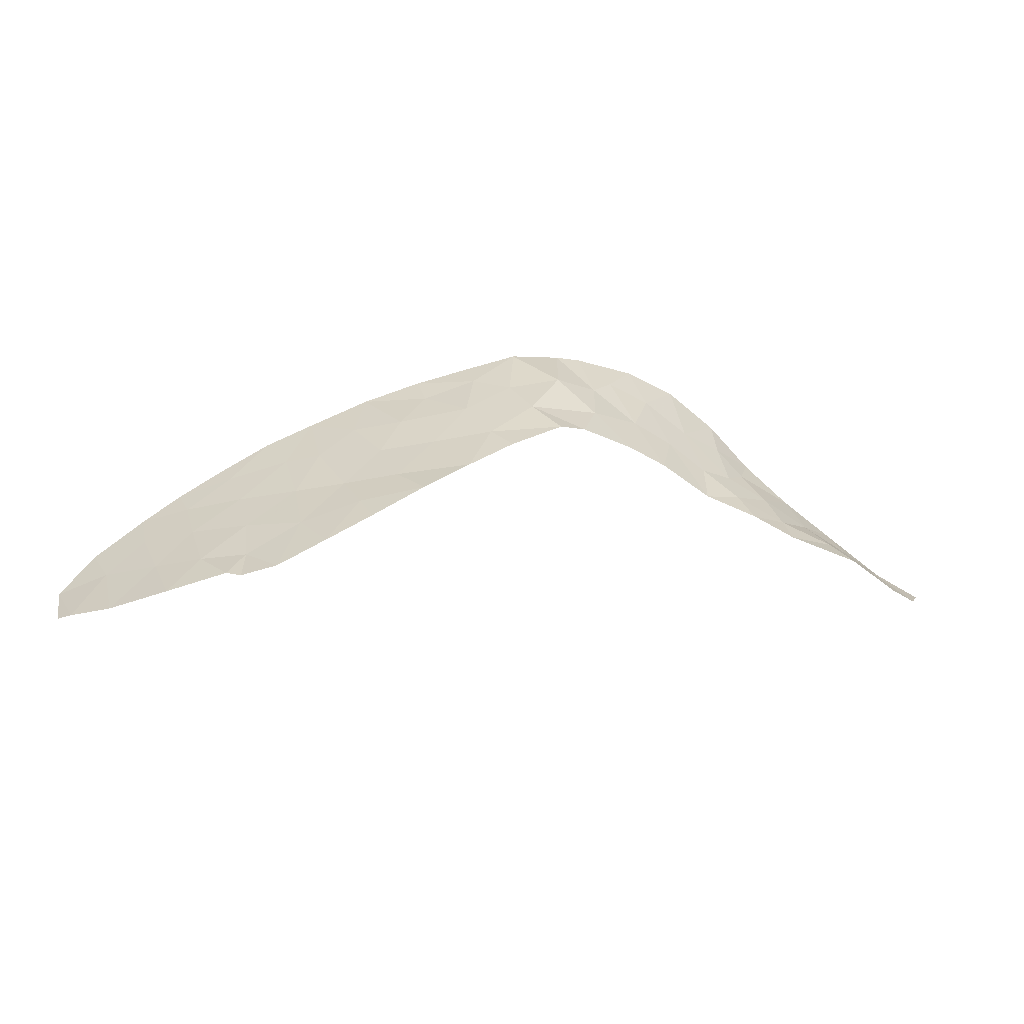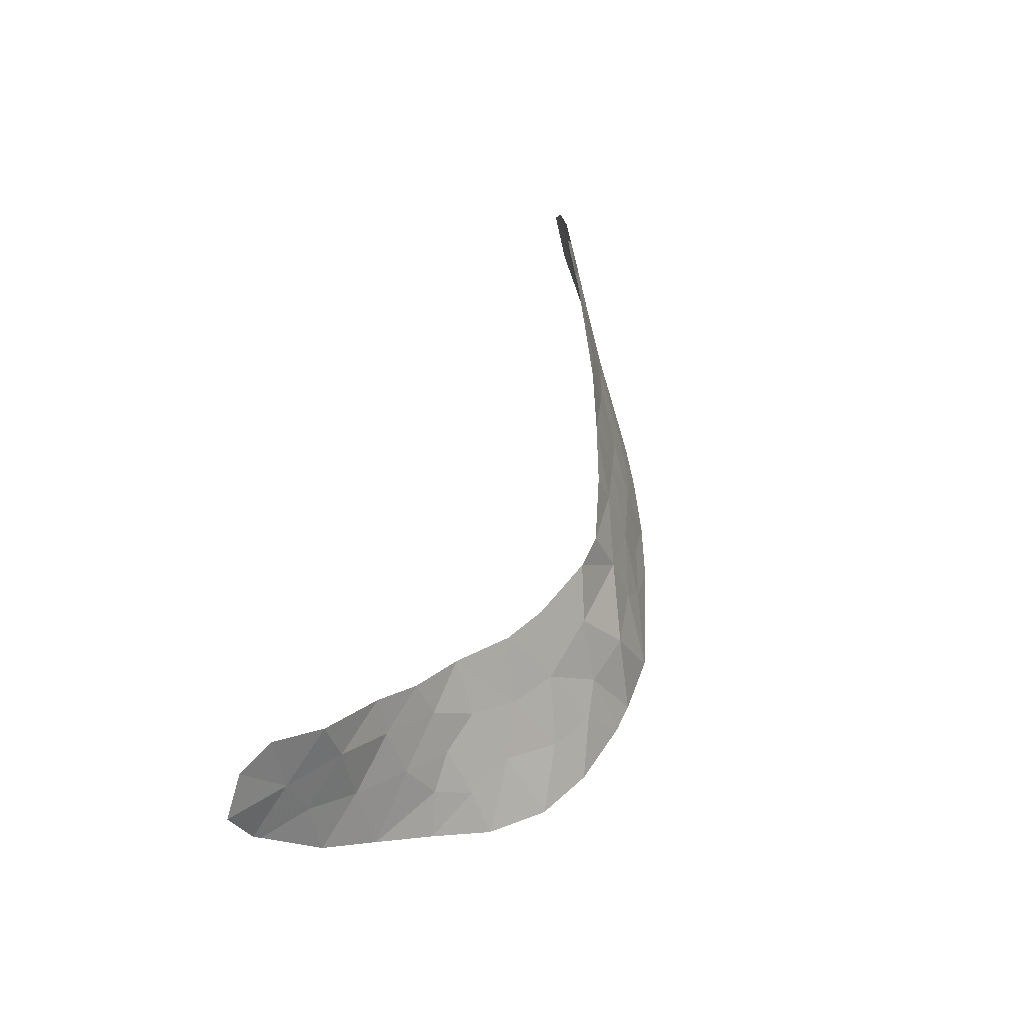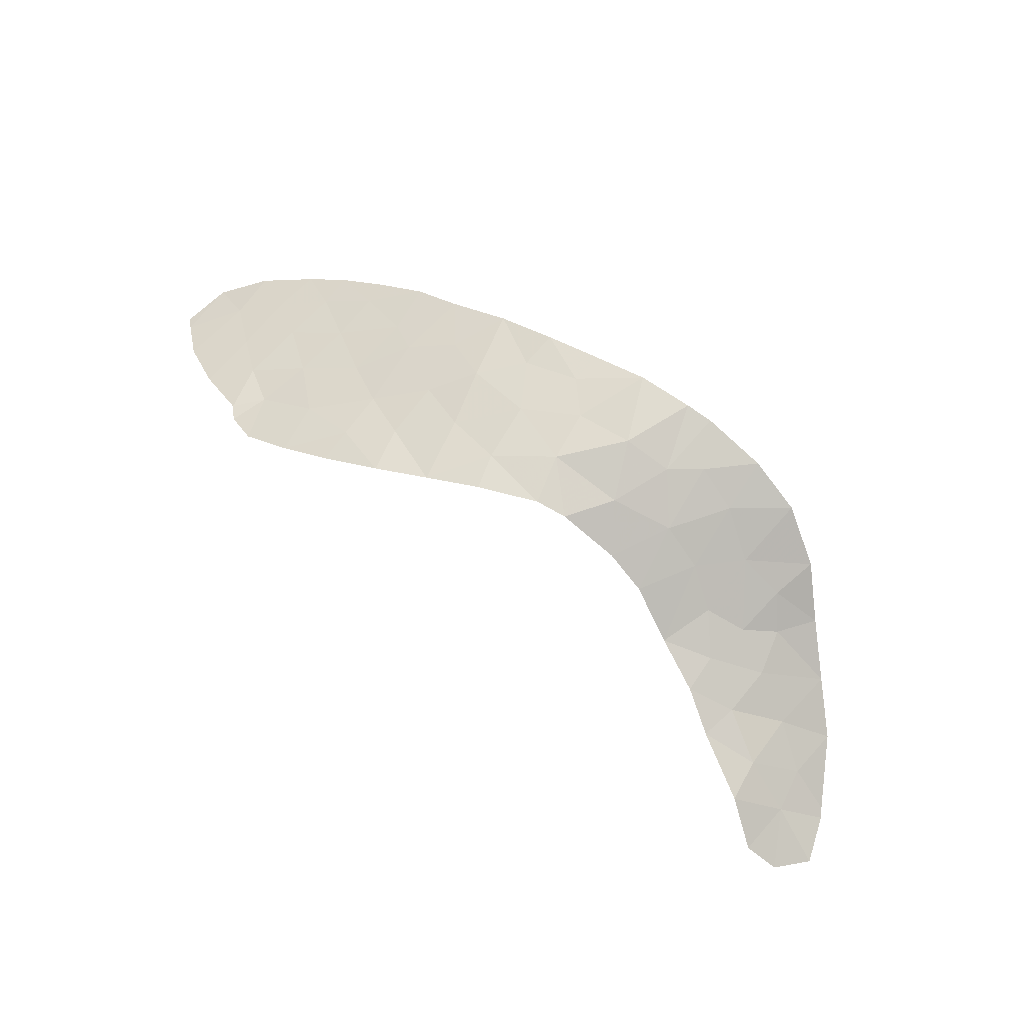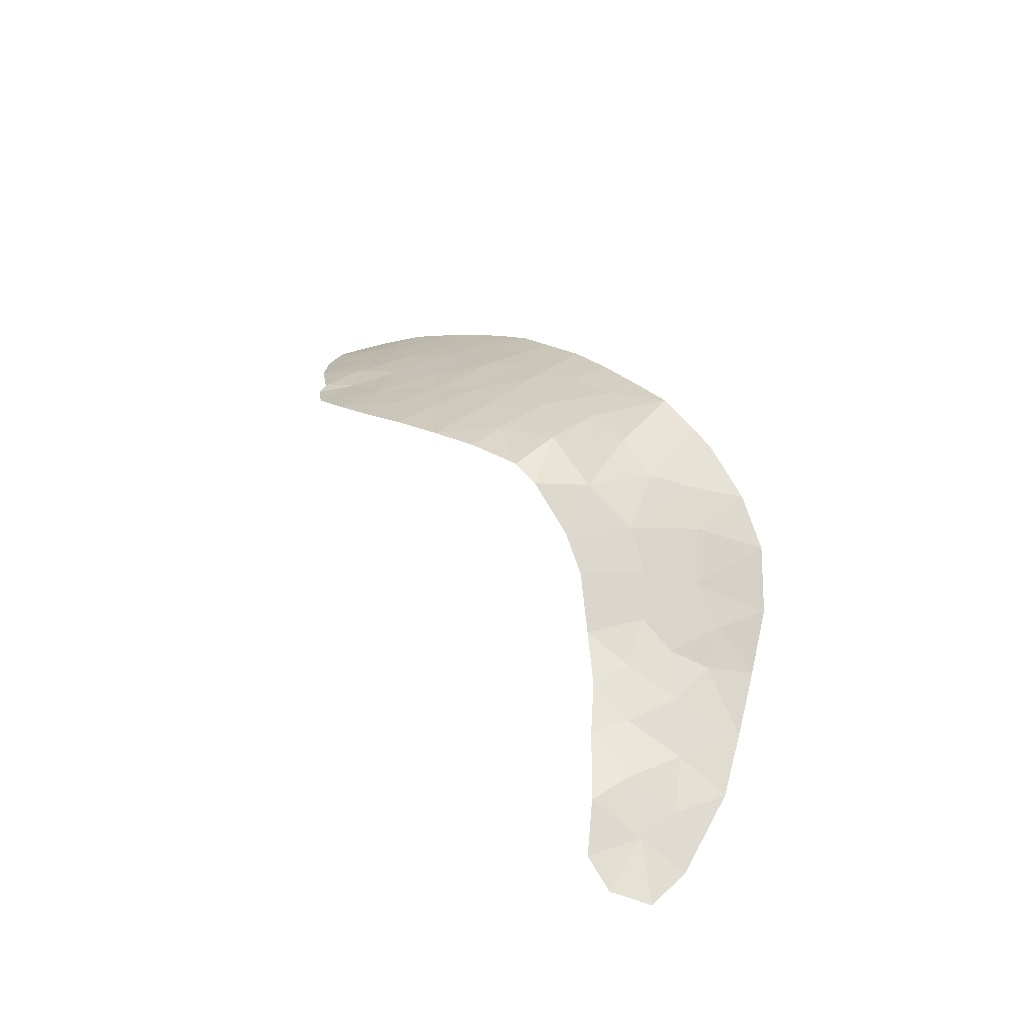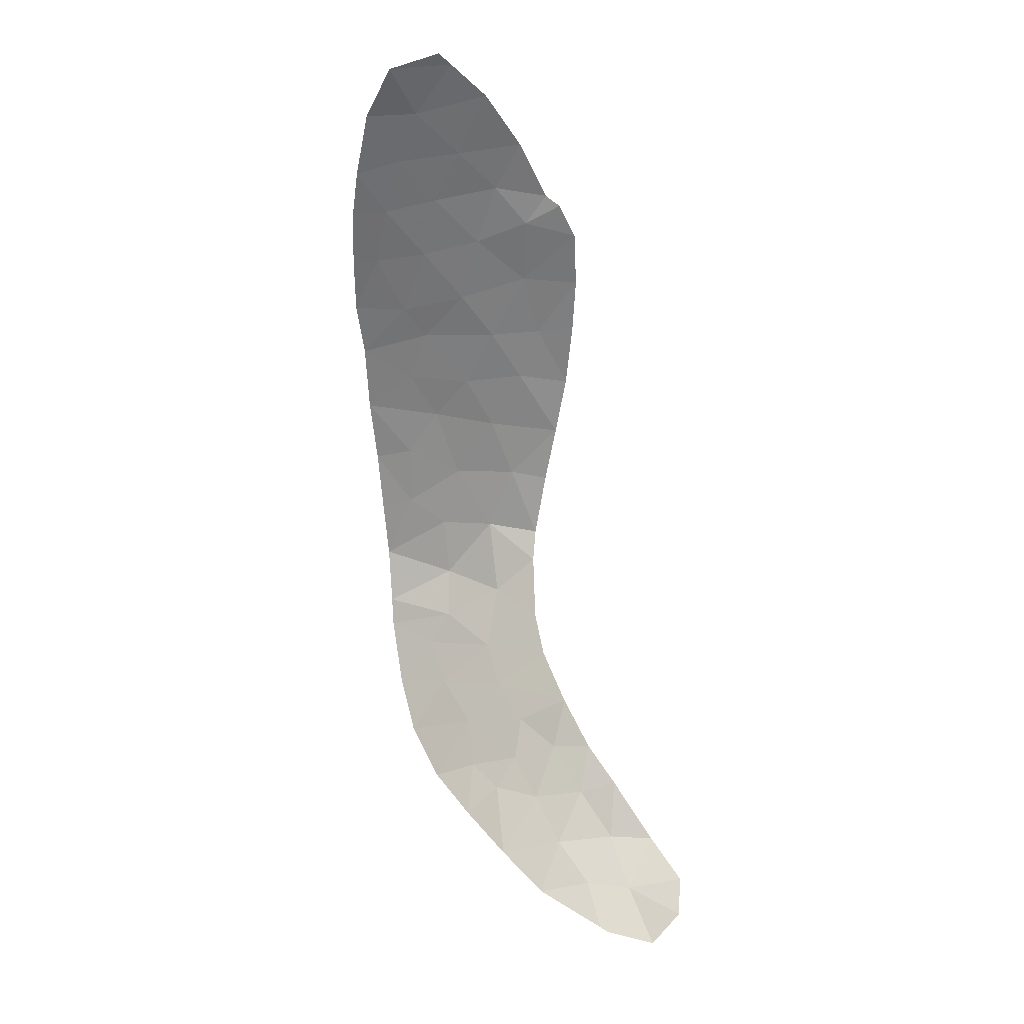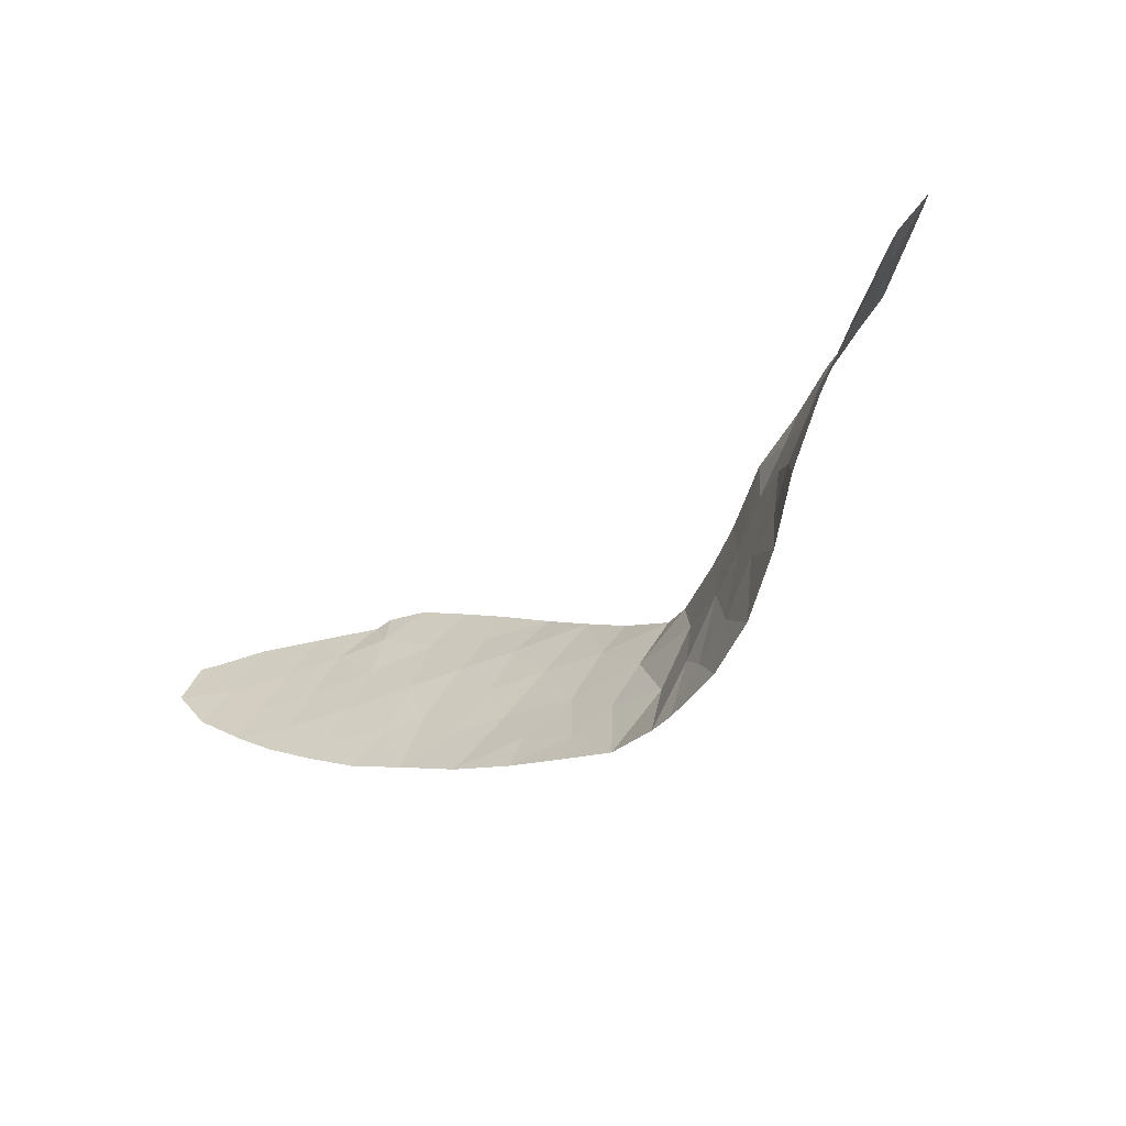
<metadata>
{"format":"obj","ext":"obj","renderer":"f3d","projection":"perspective","resolution":1024,"background":"white","views":[{"elev":19.8,"azim":13.1,"up":"+Y"},{"elev":12.8,"azim":105.0,"up":"+Z"},{"elev":59.4,"azim":70.3,"up":"+Y"},{"elev":35.1,"azim":96.0,"up":"+Y"},{"elev":-77.1,"azim":-49.1,"up":"+Y"},{"elev":-76.4,"azim":33.1,"up":"+Z"}]}
</metadata>
<code>
v -7.79 108.5 -14.1
v -6.814 107.7 -12.66
v -18.79 107.1 -4.103
v 2.85 101 -12.86
v -18.55 107.9 -6.345
v -16.65 108 -5.713
v 3.276 101.9 -9.72
v -10.3 108.3 -4.435
v 1.294 102.2 -12.47
v -1.062 103.9 -10.73
v -15.18 107.8 -4.194
v -17.53 107.5 -4.166
v -14.92 108.4 -5.972
v -12.64 108.8 -6.876
v -2.992 104.8 -13.23
v -13.28 108.2 -4.57
v -18.96 106 -0.3006
v -15.1 109 -8.894
v -14.05 107.5 -2.5
v -6.182 107.5 -14.82
v -21.92 105.7 -2.078
v -20.8 106.5 -3.574
v 0.4602 102.3 -14.02
v -18.02 105.4 2.79
v -18.33 105.6 1.461
v -16.82 106.4 0.04998
v -21.08 105.5 -0.4538
v -20 107.3 -5.411
v 4.051 101.2 -10.48
v -15.95 107.1 -2.238
v -11.87 109.7 -11.24
v -24.75 103.3 3.071
v 1.759 102.9 -9.728
v -8.188 108.5 -12.17
v 2.555 101.1 -12.99
v -11.51 108 -2.886
v -22.95 105 -0.4917
v -10.37 109.4 -12.39
v -8.142 108.4 -8.771
v -8.583 108.6 -10.92
v -14.92 107 -0.8467
v -4.232 105.7 -10.96
v -14.18 106.9 0.1819
v -20.6 104.7 3.151
v -23.77 104.2 1.096
v -17.75 106.8 -2.124
v -12.75 107.6 -1.341
v -25.47 103.5 1.447
v -8.169 108.3 -6.896
v -10.24 108.9 -7.34
v -15.45 106.4 1.415
v -13.43 109.4 -10.11
v -12.93 109.2 -9.09
v -2.06 104.5 -9.466
v -5.247 106.5 -12.73
v -18.61 105.4 2.654
v -8.902 108.6 -6.144
v -1.277 103.4 -14.39
v -0.3198 103.1 -12.47
v -22.64 104 3.352
v -21.77 104.8 1.315
v -14.46 108.8 -7.752
v -24.84 104.3 -0.2572
v -19.87 106.3 -2.099
v -16.83 108.5 -7.696
v -6.637 107.3 -8.129
v -9.63 109.2 -12.96
v -3.819 105.3 -9.127
v -5.46 106.5 -8.74
v -6.859 107.6 -10.38
v -16.83 105.7 2.5
v -11.42 109.2 -8.693
v 4.145 100.8 -11.86
v -4.033 105.7 -13.56
v 0.7709 103.1 -10.85
v -0.5664 103.7 -9.518
v -4.491 106.1 -15.01
v -23.61 105.2 -1.907
v -22.63 105.8 -3.057
v -21.32 106.6 -4.279
v -24.21 103.5 3.145
v -2.975 104.7 -14.72
v -11.31 108.5 -5.274
v -2.811 104.8 -10.54
v -9.795 109.3 -9.87
v -1.913 104.2 -12.22
v 2.349 101.9 -11.38
v -5.577 106.7 -10.92
v -19.99 105.3 1.481
v -3.35 105.1 -12
f 6 12 5
f 14 72 50
f 21 22 64
f 64 46 17
f 11 13 16
f 7 87 29
f 77 55 20
f 12 11 30
f 4 87 9
f 9 23 35
f 75 10 59
f 70 39 40
f 81 45 60
f 48 63 45
f 51 71 26
f 85 50 72
f 21 27 37
f 27 21 64
f 54 68 84
f 20 55 2
f 20 2 1
f 31 38 85
f 24 56 25
f 27 61 37
f 63 37 45
f 14 13 62
f 3 46 64
f 27 64 17
f 6 13 11
f 22 28 3
f 65 13 6
f 66 39 70
f 8 36 83
f 2 55 88
f 1 2 34
f 36 19 16
f 39 50 85
f 63 78 37
f 69 66 70
f 31 53 52
f 90 55 74
f 45 61 60
f 24 25 71
f 87 4 73
f 40 38 67
f 68 42 84
f 67 1 34
f 34 40 67
f 70 40 34
f 33 76 75
f 76 10 75
f 2 70 34
f 11 19 30
f 65 6 5
f 78 21 37
f 28 5 3
f 26 30 41
f 83 16 14
f 14 62 53
f 22 3 64
f 16 19 11
f 61 27 89
f 27 17 89
f 46 3 12
f 26 25 17
f 47 43 41
f 36 47 19
f 79 80 22
f 79 22 21
f 28 22 80
f 74 55 77
f 45 37 61
f 89 44 61
f 26 71 25
f 14 53 72
f 32 48 81
f 48 45 81
f 6 11 12
f 58 15 82
f 78 79 21
f 65 18 62
f 13 65 62
f 17 25 89
f 66 49 39
f 41 43 51
f 41 51 26
f 59 58 23
f 59 9 75
f 36 16 83
f 46 12 30
f 26 46 30
f 47 41 19
f 23 9 59
f 10 54 84
f 9 35 4
f 77 82 74
f 82 15 74
f 75 9 87
f 29 87 73
f 85 38 40
f 56 89 25
f 15 58 86
f 49 57 50
f 76 54 10
f 57 83 50
f 8 83 57
f 39 49 50
f 53 18 52
f 46 26 17
f 13 14 16
f 19 41 30
f 62 18 53
f 87 7 33
f 83 14 50
f 58 59 86
f 39 85 40
f 86 59 10
f 44 60 61
f 84 86 10
f 15 86 90
f 2 88 70
f 70 88 69
f 75 87 33
f 55 42 88
f 44 89 56
f 88 68 69
f 42 55 90
f 3 5 12
f 90 86 84
f 42 68 88
f 31 85 72
f 53 31 72
f 42 90 84
f 90 74 15

</code>
